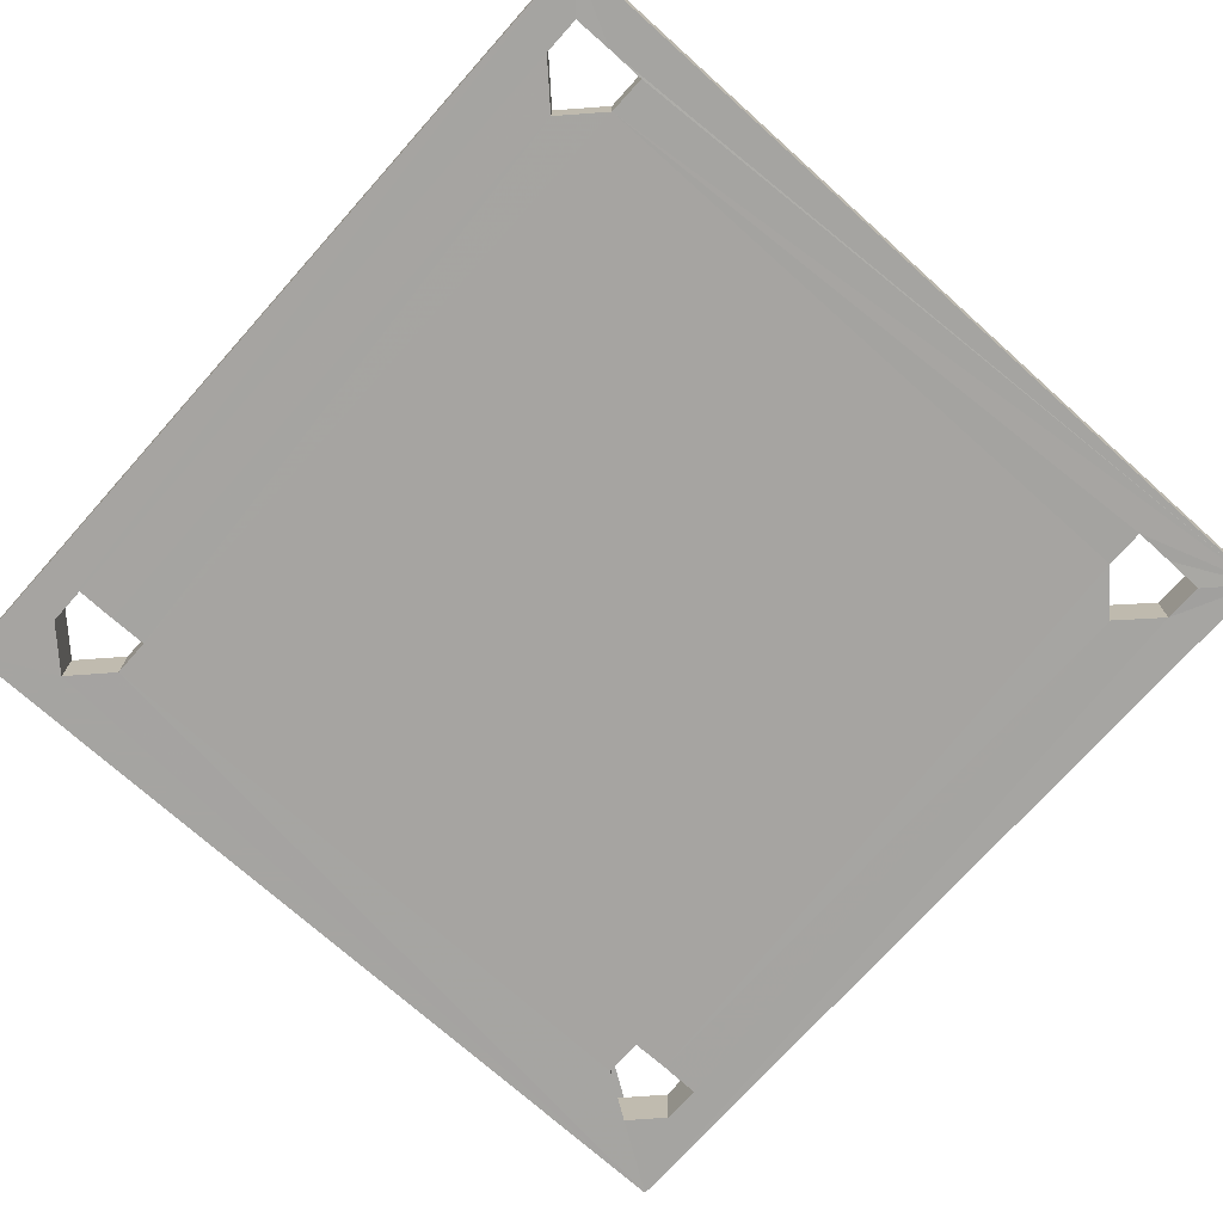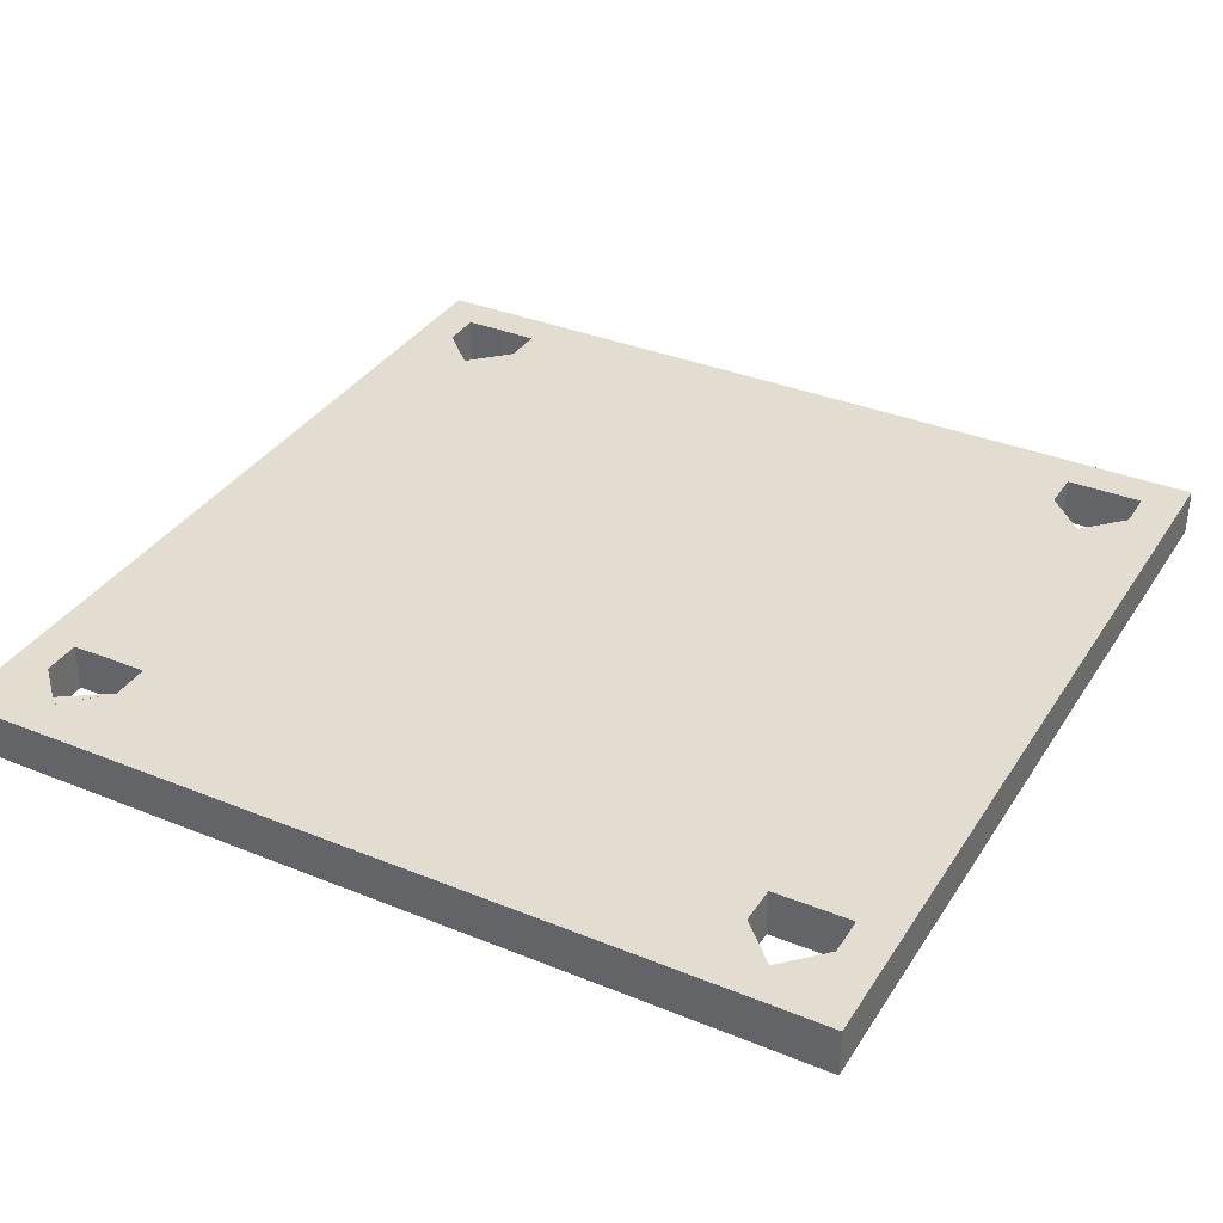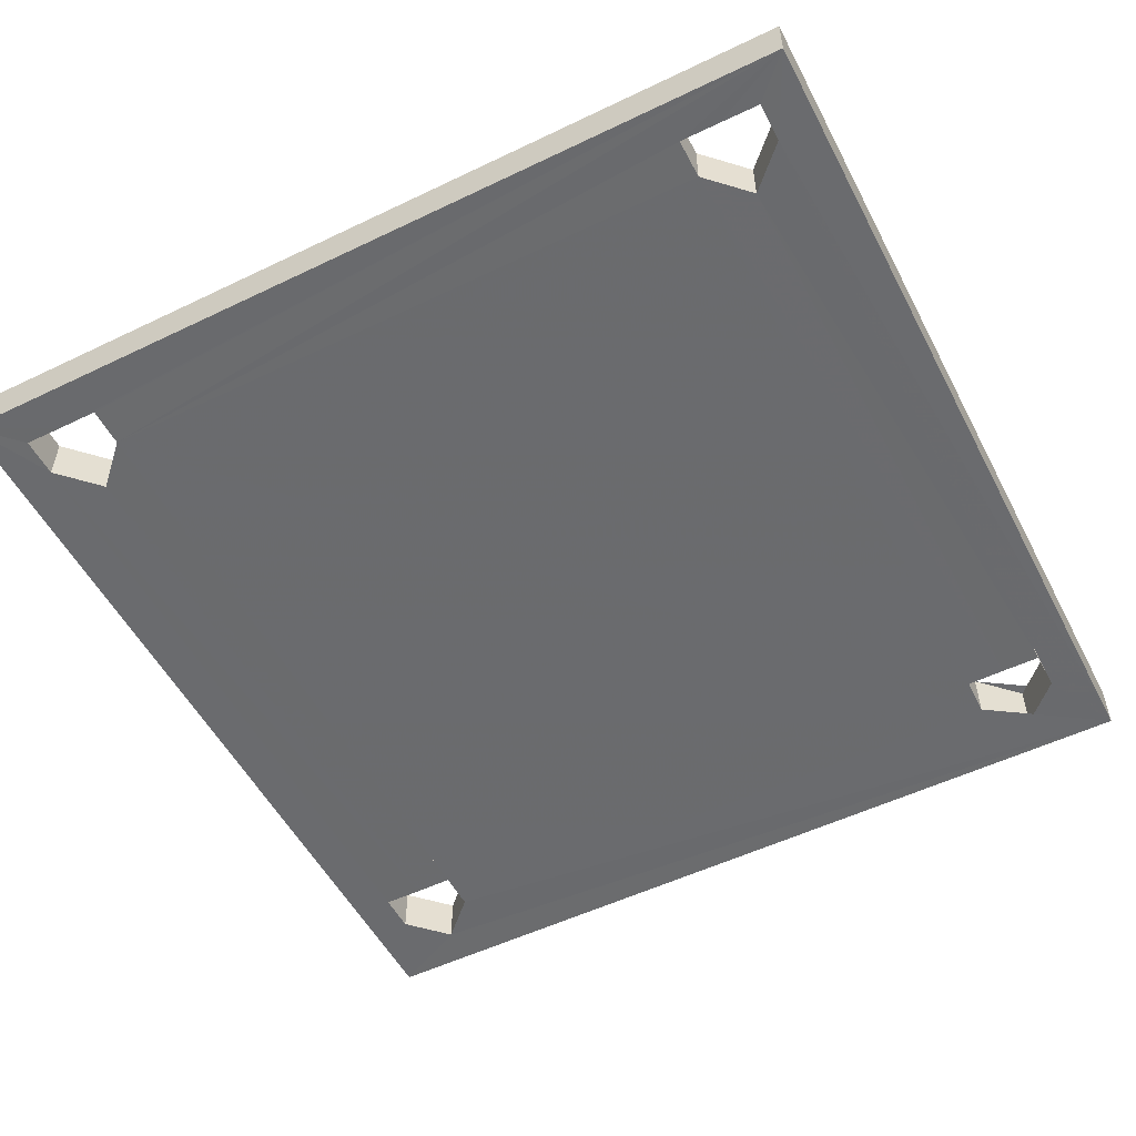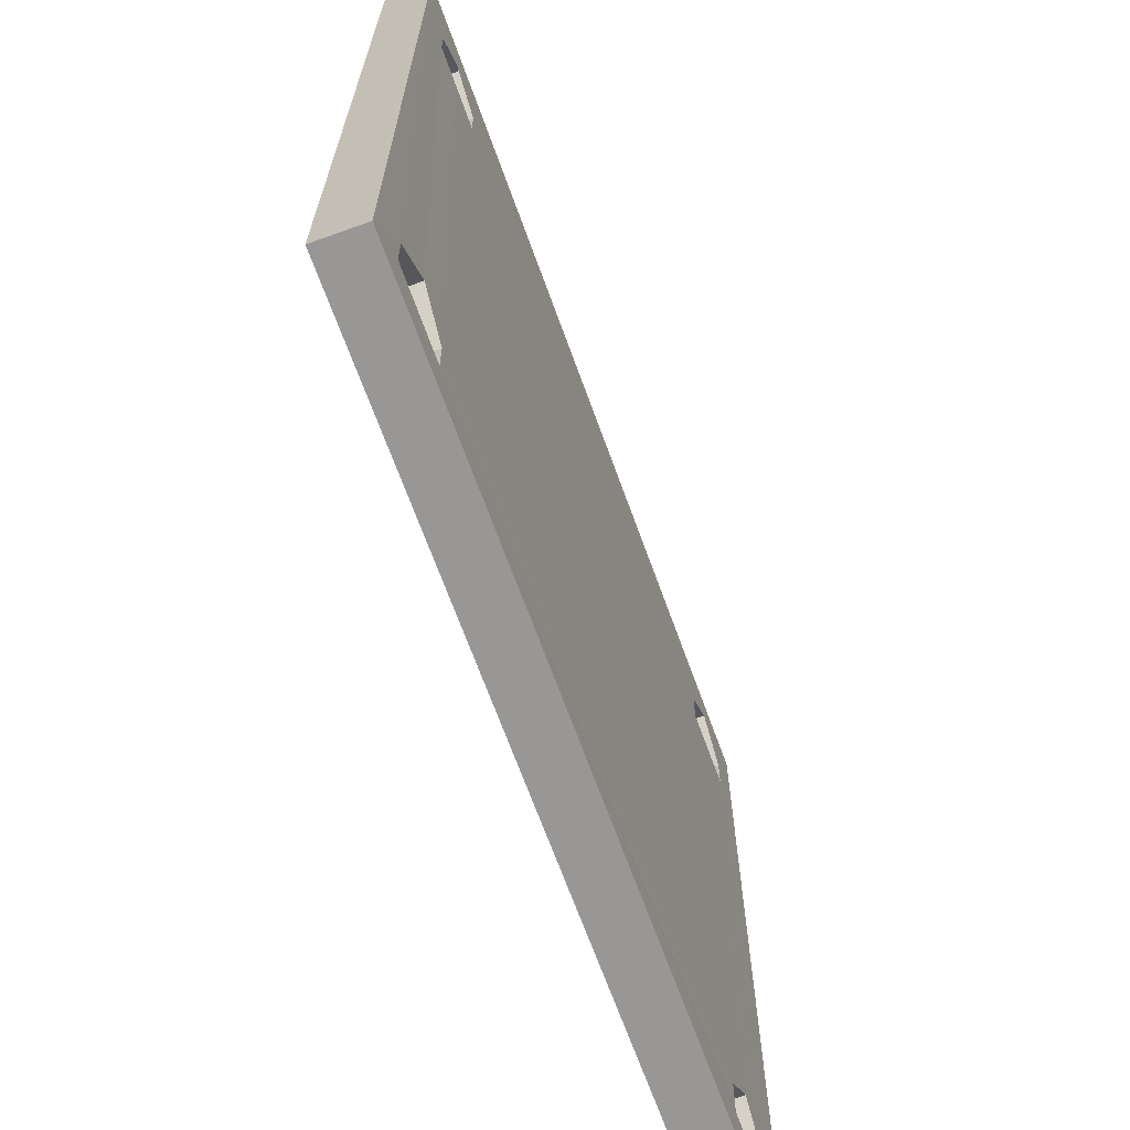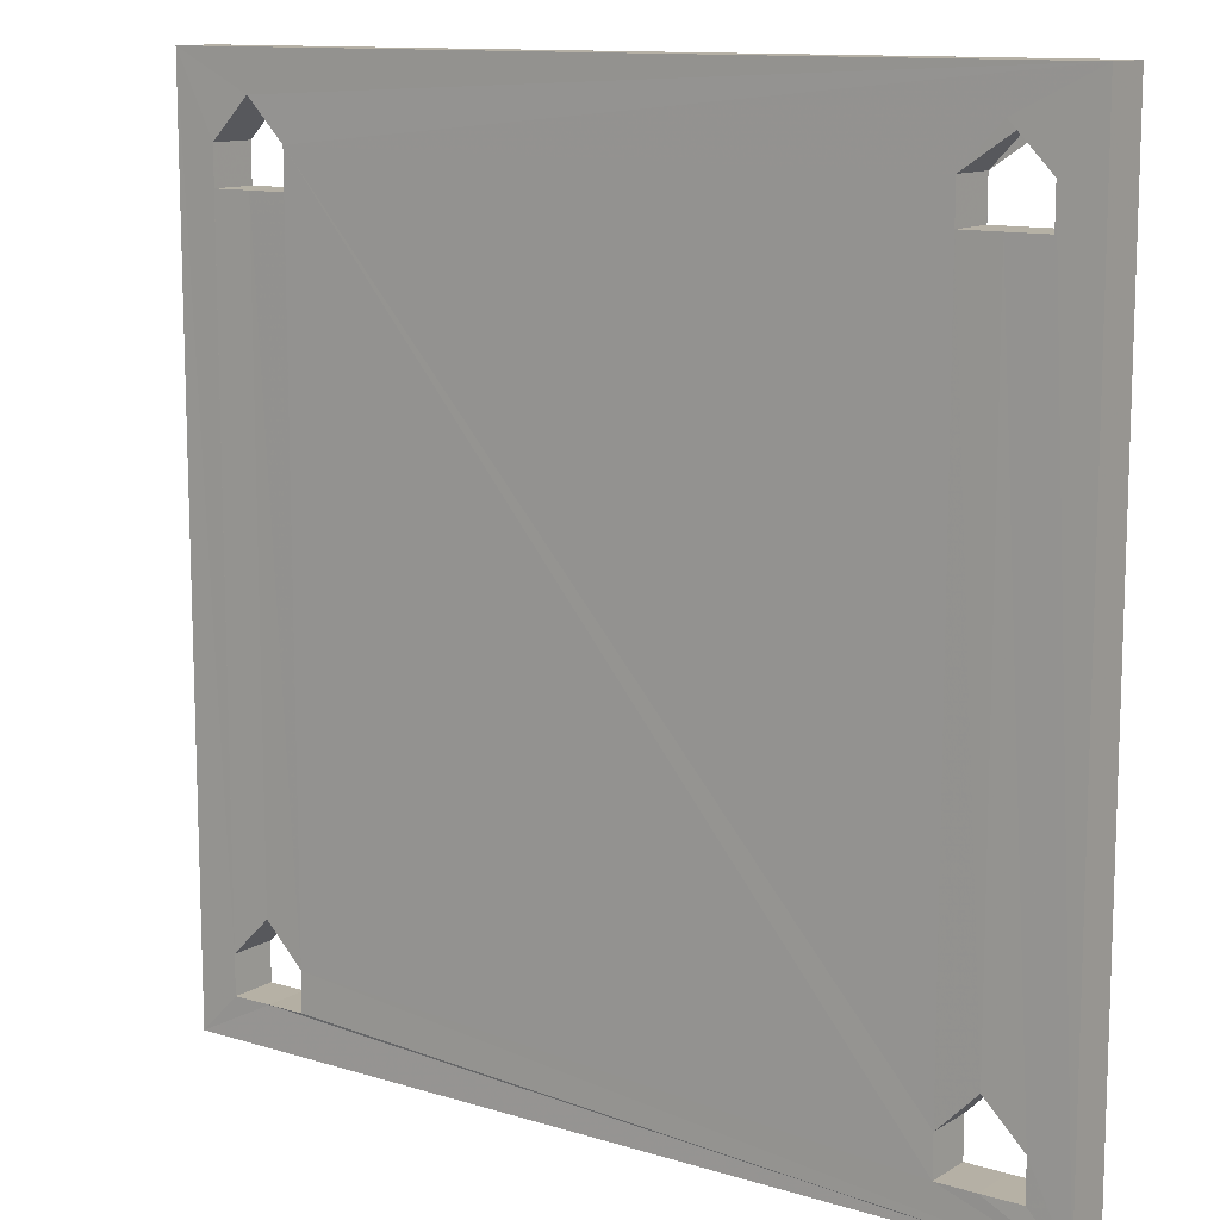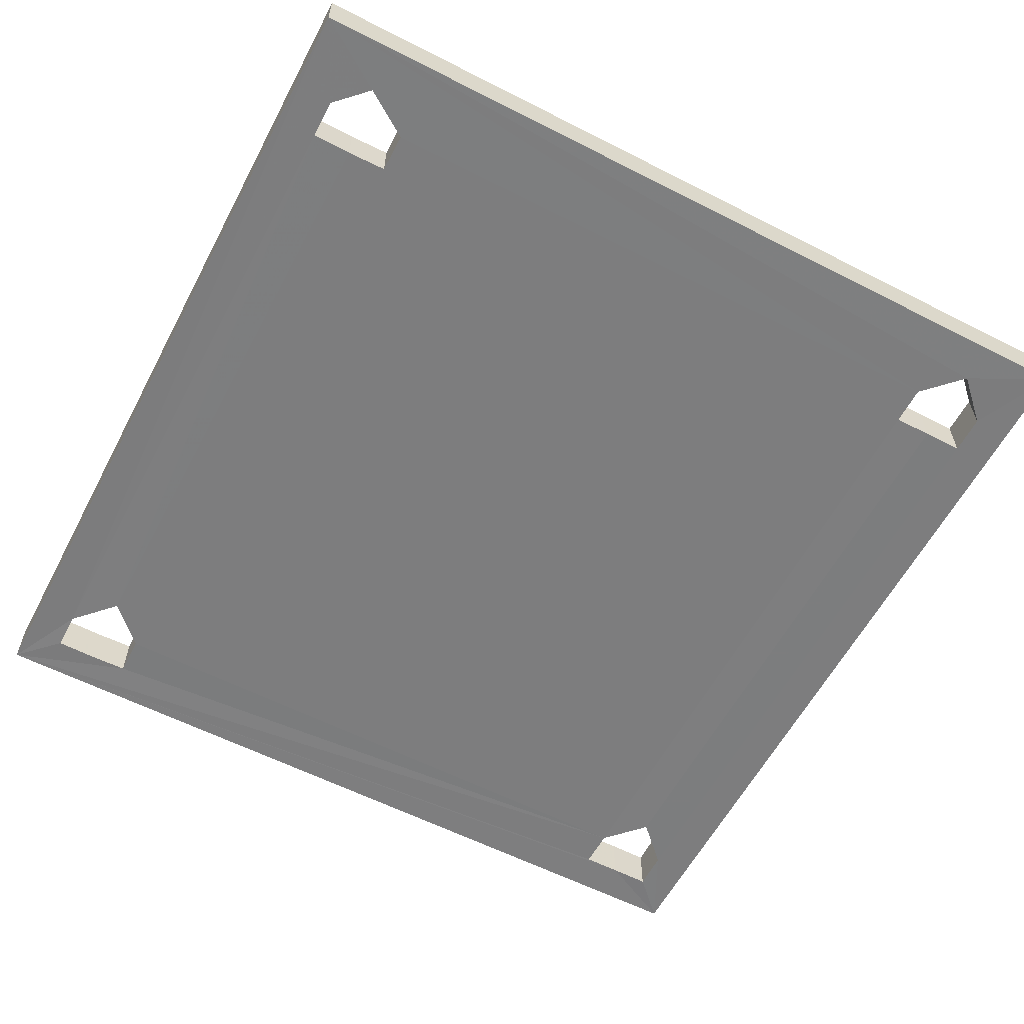
<metadata>
{"format":"obj","ext":"obj","renderer":"f3d","projection":"perspective","resolution":1024,"background":"white","views":[{"elev":-73.5,"azim":-41.8,"up":"+Z"},{"elev":35.2,"azim":-151.6,"up":"+Z"},{"elev":-53.3,"azim":27.2,"up":"+Z"},{"elev":-68.1,"azim":109.9,"up":"+Y"},{"elev":11.8,"azim":36.2,"up":"+Y"},{"elev":-59.2,"azim":152.3,"up":"+Z"}]}
</metadata>
<code>
o 8189
v 2225 1871 6.862
v 2225 1871 6.862
v 2225 1871 6.862
v 2225 1871 6.862
v 2225 1871 6.862
v 2225 1871 6.862
v 2225 1871 6.862
v 2225 1871 6.85
v 2225 1871 6.85
v 2225 1871 6.862
v 2225 1871 6.862
v 2225 1871 6.85
v 2225 1871 6.862
v 2225 1871 6.862
v 2225 1871 6.85
v 2225 1871 6.862
v 2225 1871 6.85
v 2225 1871 6.85
v 2225 1871 6.862
v 2225 1871 6.862
v 2225 1871 6.85
v 2225 1871 6.862
v 2225 1871 6.85
v 2225 1871 6.85
v 2225 1871 6.85
v 2225 1871 6.85
v 2225 1871 6.862
v 2225 1871 6.85
v 2225 1871 6.862
v 2225 1871 6.862
v 2225 1871 6.862
v 2225 1871 6.85
v 2225 1871 6.85
v 2225 1871 6.85
v 2225 1871 6.85
v 2225 1871 6.85
v 2225 1871 6.862
v 2225 1871 6.862
v 2225 1871 6.85
v 2225 1871 6.85
v 2225 1871 6.85
v 2225 1871 6.85
v 2225 1871 6.862
v 2225 1871 6.862
v 2225 1871 6.862
v 2225 1871 6.862
v 2225 1871 6.85
v 2225 1871 6.862
v 2225 1871 6.862
v 2225 1871 6.85
v 2225 1871 6.85
v 2225 1871 6.862
v 2225 1871 6.85
v 2225 1871 6.862
v 2225 1871 6.862
v 2225 1871 6.862
v 2225 1871 6.85
v 2225 1871 6.85
v 2225 1871 6.862
v 2225 1871 6.862
v 2225 1871 6.85
v 2225 1871 6.85
v 2225 1871 6.85
v 2225 1871 6.862
v 2225 1871 6.85
v 2225 1871 6.85
v 2225 1871 6.85
v 2225 1871 6.85
v 2225 1871 6.862
v 2225 1871 6.85
v 2225 1871 6.862
v 2225 1871 6.862
v 2225 1871 6.85
v 2225 1871 6.862
v 2225 1871 6.85
v 2225 1871 6.862
v 2225 1871 6.85
v 2225 1871 6.862
v 2225 1871 6.85
v 2225 1871 6.85
v 2225 1871 6.85
v 2225 1871 6.862
v 2225 1871 6.862
v 2225 1871 6.85
v 2225 1871 6.85
v 2225 1871 6.862
v 2225 1871 6.85
v 2225 1871 6.85
v 2225 1871 6.862
v 2225 1871 6.862
v 2225 1871 6.862
v 2225 1871 6.862
v 2225 1871 6.862
v 2225 1871 6.862
v 2225 1871 6.862
v 2225 1871 6.85
v 2225 1871 6.85
v 2225 1871 6.862
v 2225 1871 6.862
v 2225 1871 6.85
v 2225 1871 6.85
v 2225 1871 6.862
v 2225 1871 6.85
v 2225 1871 6.85
v 2225 1871 6.85
v 2225 1871 6.862
v 2225 1871 6.862
v 2225 1871 6.85
v 2225 1871 6.862
v 2225 1871 6.85
v 2225 1871 6.862
v 2225 1871 6.85
v 2225 1871 6.85
v 2225 1871 6.862
v 2225 1871 6.85
v 2225 1871 6.85
v 2225 1871 6.85
v 2225 1871 6.862
v 2225 1871 6.862
v 2225 1871 6.862
v 2225 1871 6.862
v 2225 1871 6.85
v 2225 1871 6.85
v 2225 1871 6.85
v 2225 1871 6.85
v 2225 1871 6.85
v 2225 1871 6.85
v 2225 1871 6.85
v 2225 1871 6.862
v 2225 1871 6.862
v 2225 1871 6.85
v 2225 1871 6.862
v 2225 1871 6.85
v 2225 1871 6.862
v 2225 1871 6.862
v 2225 1871 6.862
v 2225 1871 6.862
v 2225 1871 6.85
v 2225 1871 6.862
v 2225 1871 6.862
v 2225 1871 6.85
v 2225 1871 6.85
v 2225 1871 6.85
v 2225 1871 6.862
v 2225 1871 6.862
v 2225 1871 6.85
v 2225 1871 6.862
v 2225 1871 6.862
v 2225 1871 6.85
v 2225 1871 6.85
v 2225 1871 6.85
v 2225 1871 6.862
v 2225 1871 6.862
v 2225 1871 6.862
v 2225 1871 6.862
v 2225 1871 6.862
v 2225 1871 6.862
v 2225 1871 6.862
v 2225 1871 6.85
v 2225 1871 6.862
v 2225 1871 6.862
v 2225 1871 6.862
v 2225 1871 6.85
v 2225 1871 6.85
v 2225 1871 6.85
v 2225 1871 6.862
v 2225 1871 6.85
v 2225 1871 6.85
v 2225 1871 6.862
v 2225 1871 6.85
v 2225 1871 6.85
f 1 2 3
f 4 5 2
f 6 5 7
f 6 8 9
f 3 10 11
f 3 12 13
f 14 12 15
f 11 16 14
f 16 17 18
f 11 19 20
f 14 21 22
f 3 21 23
f 24 25 21
f 26 27 22
f 28 27 23
f 26 29 15
f 28 29 13
f 30 31 29
f 32 33 26
f 28 34 32
f 35 36 33
f 34 37 38
f 39 36 40
f 41 42 39
f 39 43 44
f 45 46 43
f 47 38 48
f 49 50 48
f 51 46 52
f 53 51 28
f 54 51 4
f 54 55 56
f 57 56 55
f 57 58 51
f 59 56 60
f 61 58 62
f 62 58 63
f 51 64 65
f 57 65 66
f 59 67 66
f 68 66 67
f 69 66 70
f 69 71 72
f 73 64 74
f 75 74 76
f 63 73 77
f 77 60 78
f 63 37 79
f 77 80 81
f 47 82 81
f 72 82 83
f 82 84 85
f 86 87 79
f 30 50 87
f 88 50 85
f 88 87 50
f 86 57 89
f 89 90 86
f 86 90 91
f 91 92 93
f 93 92 49
f 82 92 94
f 82 94 19
f 19 67 95
f 19 96 97
f 98 19 99
f 80 19 100
f 100 21 101
f 102 101 103
f 104 105 103
f 19 106 107
f 108 106 109
f 110 109 111
f 112 106 113
f 110 114 115
f 116 117 112
f 118 114 119
f 120 121 118
f 114 122 123
f 120 124 125
f 114 92 16
f 126 16 35
f 127 126 115
f 112 128 127
f 127 129 130
f 16 131 132
f 133 124 131
f 134 131 124
f 134 135 129
f 128 136 137
f 138 137 139
f 140 107 135
f 141 135 107
f 141 142 124
f 143 136 142
f 140 143 98
f 141 117 143
f 100 143 117
f 143 144 145
f 88 117 146
f 147 141 148
f 147 149 113
f 88 150 149
f 88 149 151
f 152 151 149
f 88 151 123
f 153 151 111
f 147 92 154
f 155 92 153
f 154 92 155
f 156 157 158
f 159 160 158
f 161 162 160
f 163 164 165
f 166 167 168
f 169 170 171

</code>
